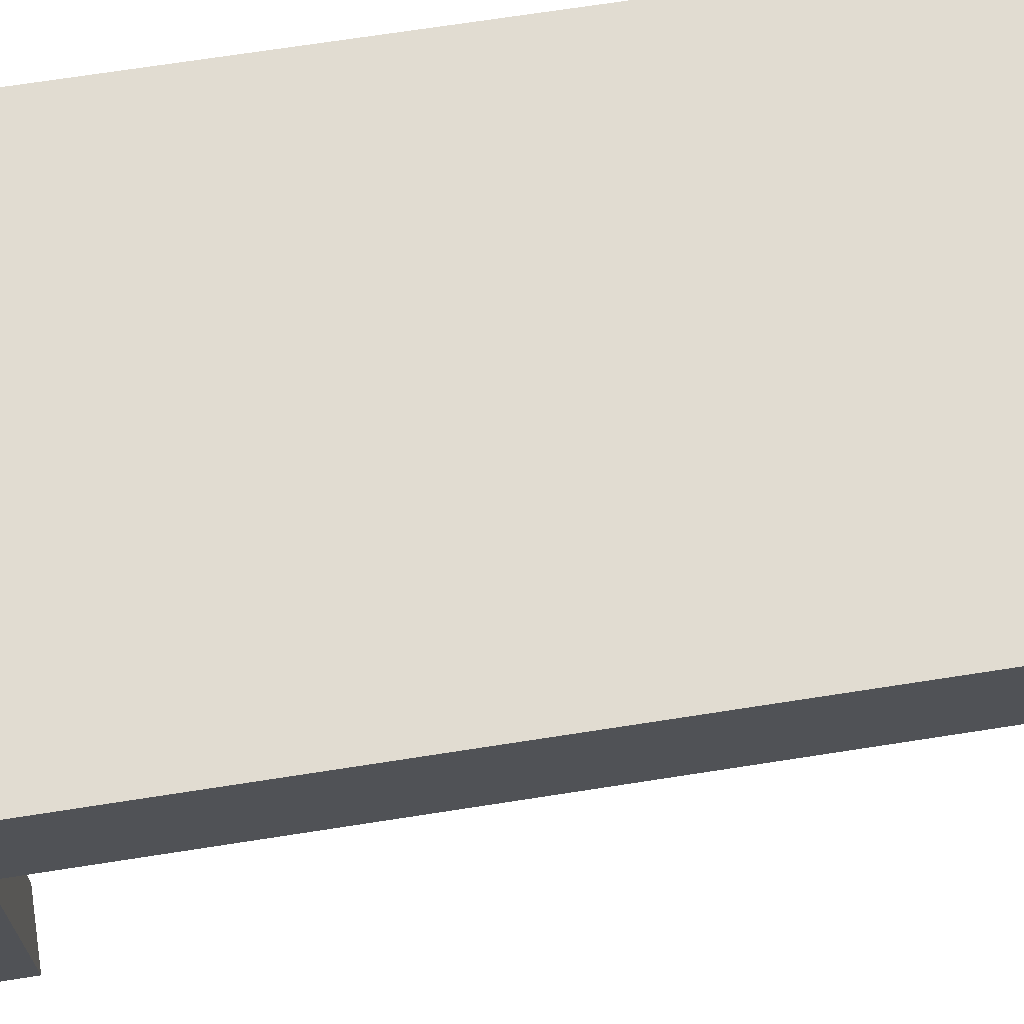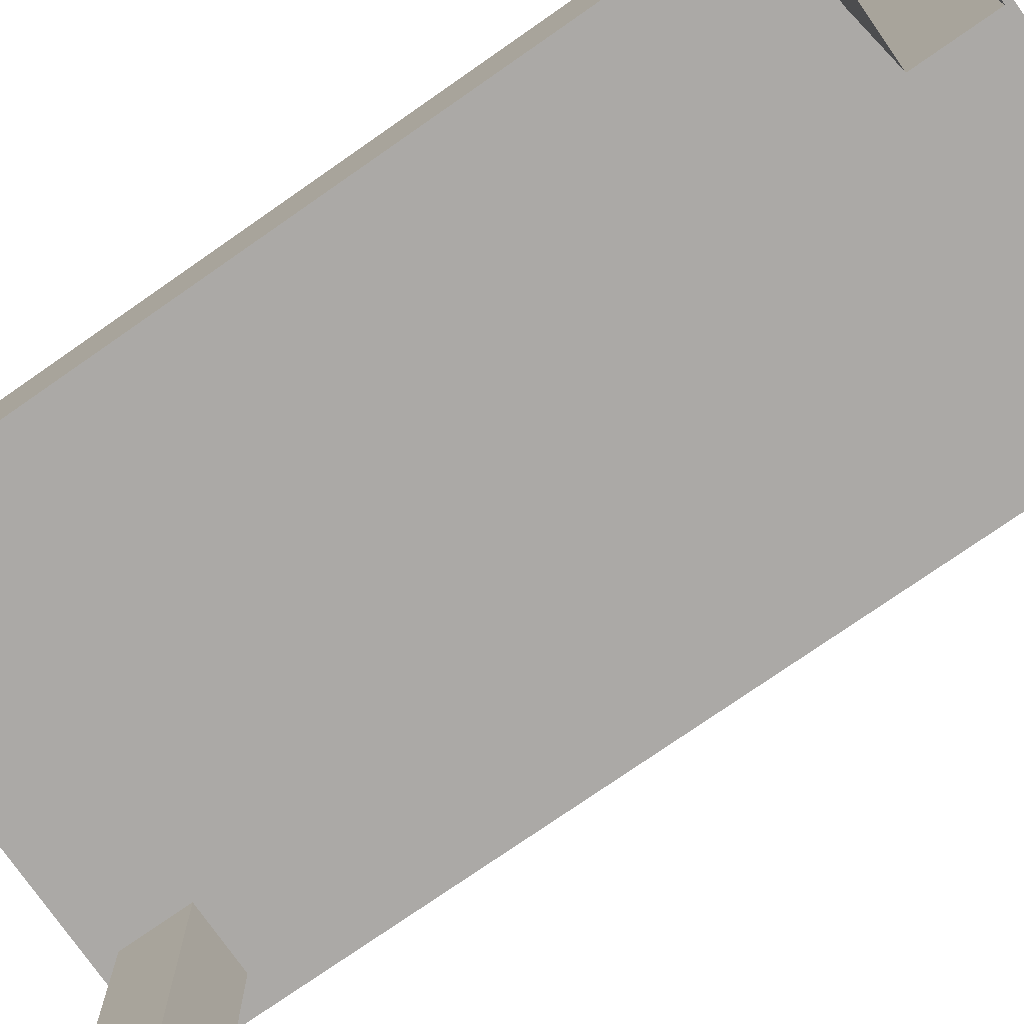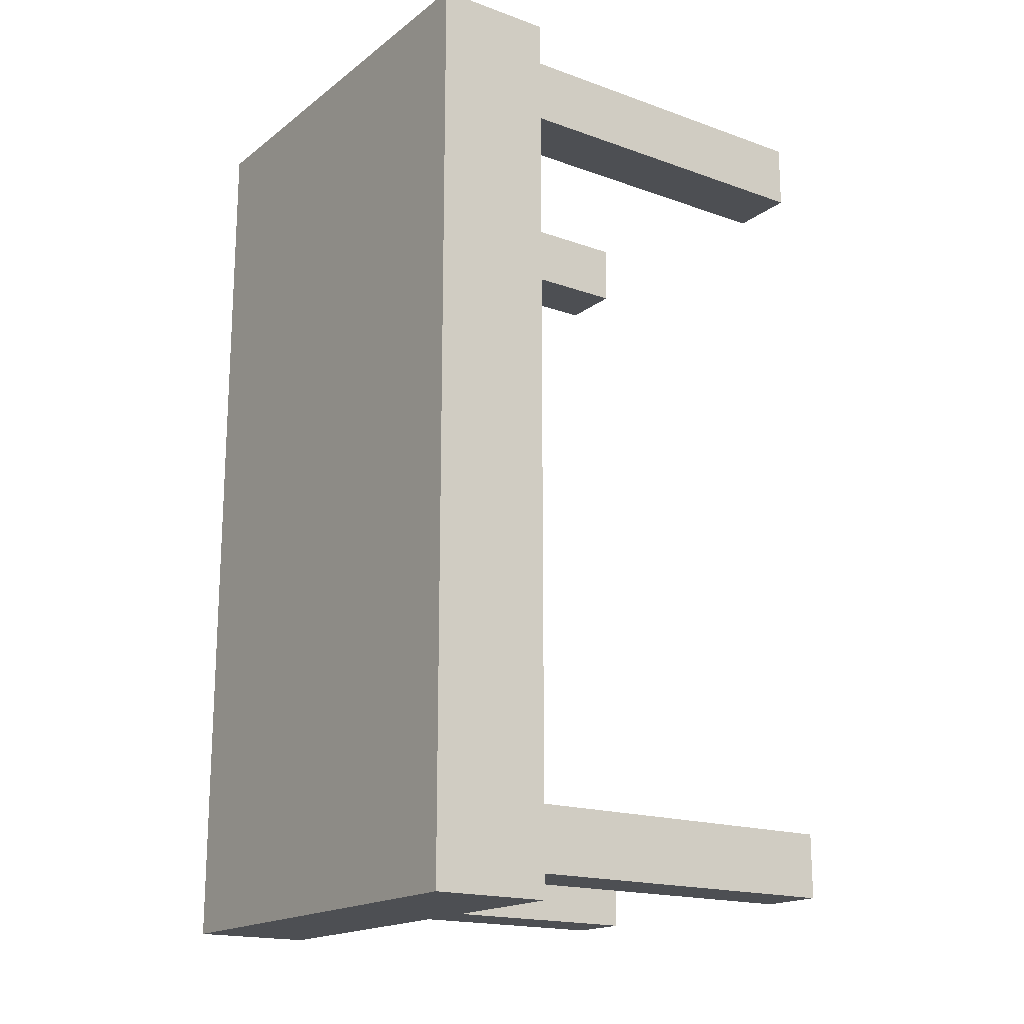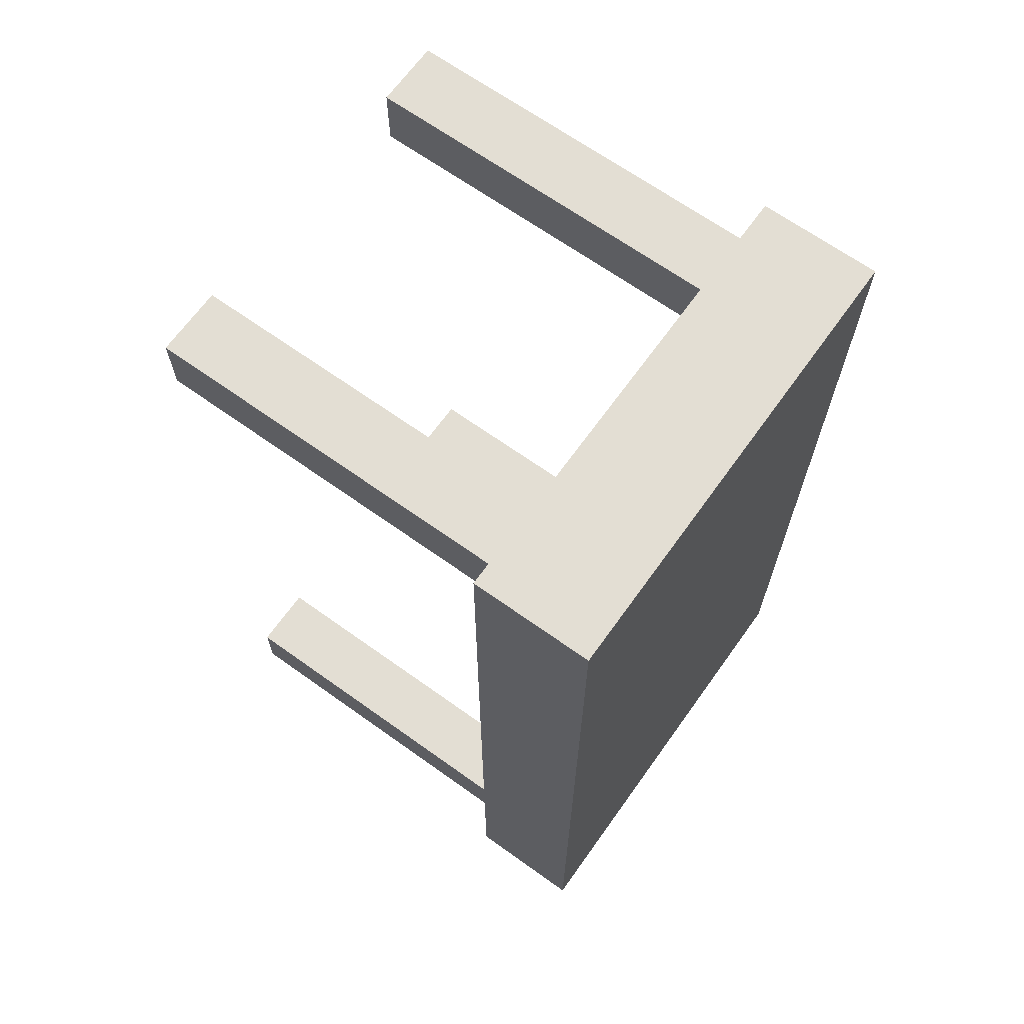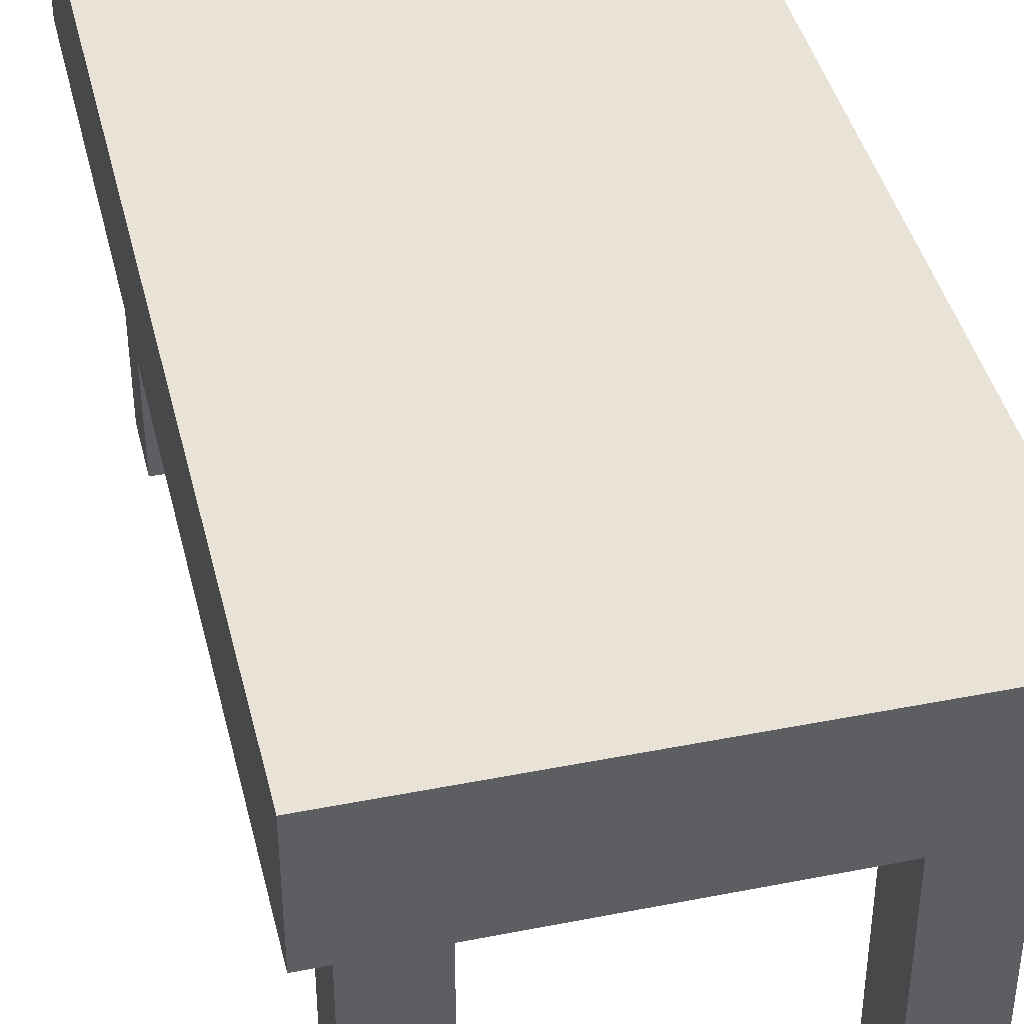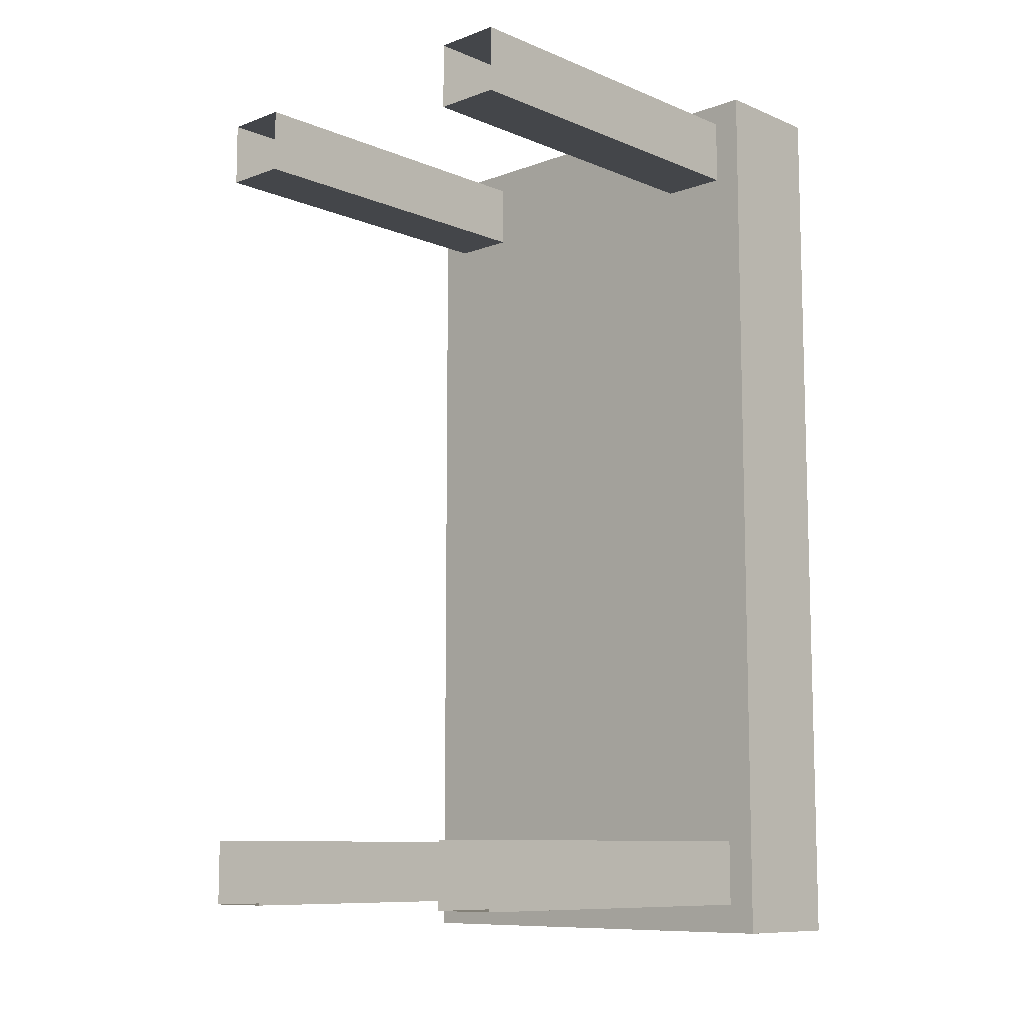
<metadata>
{"format":"obj","ext":"obj","renderer":"f3d","projection":"perspective","resolution":1024,"background":"white","views":[{"elev":69.1,"azim":-98.9,"up":"+Y"},{"elev":-75.5,"azim":124.9,"up":"+Y"},{"elev":-17.8,"azim":-125.0,"up":"+Z"},{"elev":67.2,"azim":125.6,"up":"+Z"},{"elev":41.7,"azim":166.6,"up":"+Y"},{"elev":-9.8,"azim":43.4,"up":"+Z"}]}
</metadata>
<code>
v -25.11 53 50
v -25.11 53 50
v -25.11 53 50
v -25.11 53 50
v -25.11 53 -50
v -25.11 53 -50
v -25.11 53 -50
v -25.11 53 -50
v 24.89 53 50
v 24.89 53 50
v 24.89 53 50
v 24.89 53 -50
v 24.89 53 -50
v 24.89 53 -50
v -25.11 40 50
v -25.11 40 50
v -25.11 40 50
v 24.89 40 50
v 24.89 40 50
v 24.89 40 50
v -25.11 40 -50
v -25.11 40 -50
v -25.11 40 -50
v 24.89 40 -50
v 24.89 40 -50
v 24.89 40 -50
v -21.8 40 47.63
v -21.8 40 47.63
v -21.8 0 47.63
v -21.8 0 47.63
v -14.51 40 47.63
v -14.51 40 47.63
v -14.51 0 47.63
v -14.51 0 47.63
v -21.8 40 -39.6
v -21.8 40 -39.6
v -21.8 0 -39.6
v -21.8 0 -39.6
v -14.51 40 -39.6
v -14.51 40 -39.6
v -14.51 0 -39.6
v -14.51 0 -39.6
v 14.49 40 47.63
v 14.49 40 47.63
v 14.49 0 47.63
v 14.49 0 47.63
v 21.78 40 47.63
v 21.78 40 47.63
v 21.78 0 47.63
v 21.78 0 47.63
v 14.49 40 -39.6
v 14.49 40 -39.6
v 14.49 0 -39.6
v 14.49 0 -39.6
v 21.78 40 -39.6
v 21.78 40 -39.6
v 21.78 0 -39.6
v 21.78 0 -39.6
v -21.8 40 40.43
v -21.8 40 40.43
v -14.51 40 40.43
v -14.51 40 40.43
v -21.8 0 40.43
v -21.8 0 40.43
v -14.51 0 40.43
v -14.51 0 40.43
v 14.49 40 40.43
v 14.49 40 40.43
v 21.78 40 40.43
v 21.78 40 40.43
v 14.49 0 40.43
v 14.49 0 40.43
v 21.78 0 40.43
v 21.78 0 40.43
v 14.49 40 -46.8
v 14.49 40 -46.8
v 21.78 40 -46.8
v 21.78 40 -46.8
v 14.49 0 -46.8
v 14.49 0 -46.8
v 21.78 0 -46.8
v 21.78 0 -46.8
v -21.8 40 -46.8
v -21.8 40 -46.8
v -14.51 40 -46.8
v -14.51 40 -46.8
v -21.8 0 -46.8
v -21.8 0 -46.8
v -14.51 0 -46.8
v -14.51 0 -46.8
g TransTeachersDeskTex0
f 15 21 24
f 24 18 15
f 2 9 12
f 12 6 2
f 7 13 26
f 26 23 7
f 66 63 59
f 90 87 83
f 59 62 66
f 82 79 75
f 67 70 74
f 74 71 67
f 83 86 90
f 75 78 82
f 36 84 88
f 22 17 4
f 88 37 36
f 4 8 22
f 80 53 52
f 44 68 72
f 64 29 28
f 28 60 64
f 52 76 80
f 72 45 44
f 56 51 54
f 54 58 56
f 38 42 40
f 40 35 38
f 46 50 48
f 10 3 16
f 16 19 10
f 30 34 32
f 48 43 46
f 32 27 30
f 49 73 69
f 41 89 85
f 69 47 49
f 85 39 41
f 77 55 57
f 57 81 77
f 20 25 14
f 14 11 20
f 33 65 61
f 61 31 33

</code>
